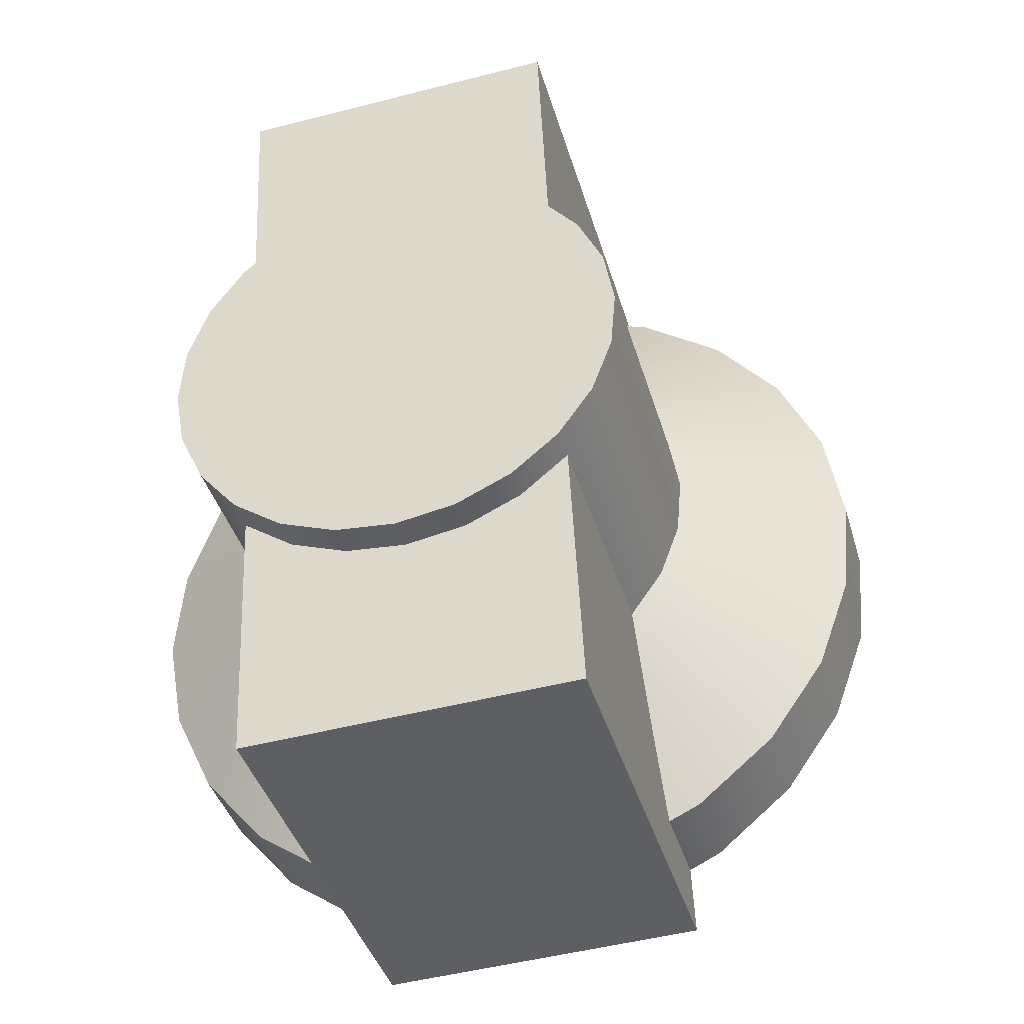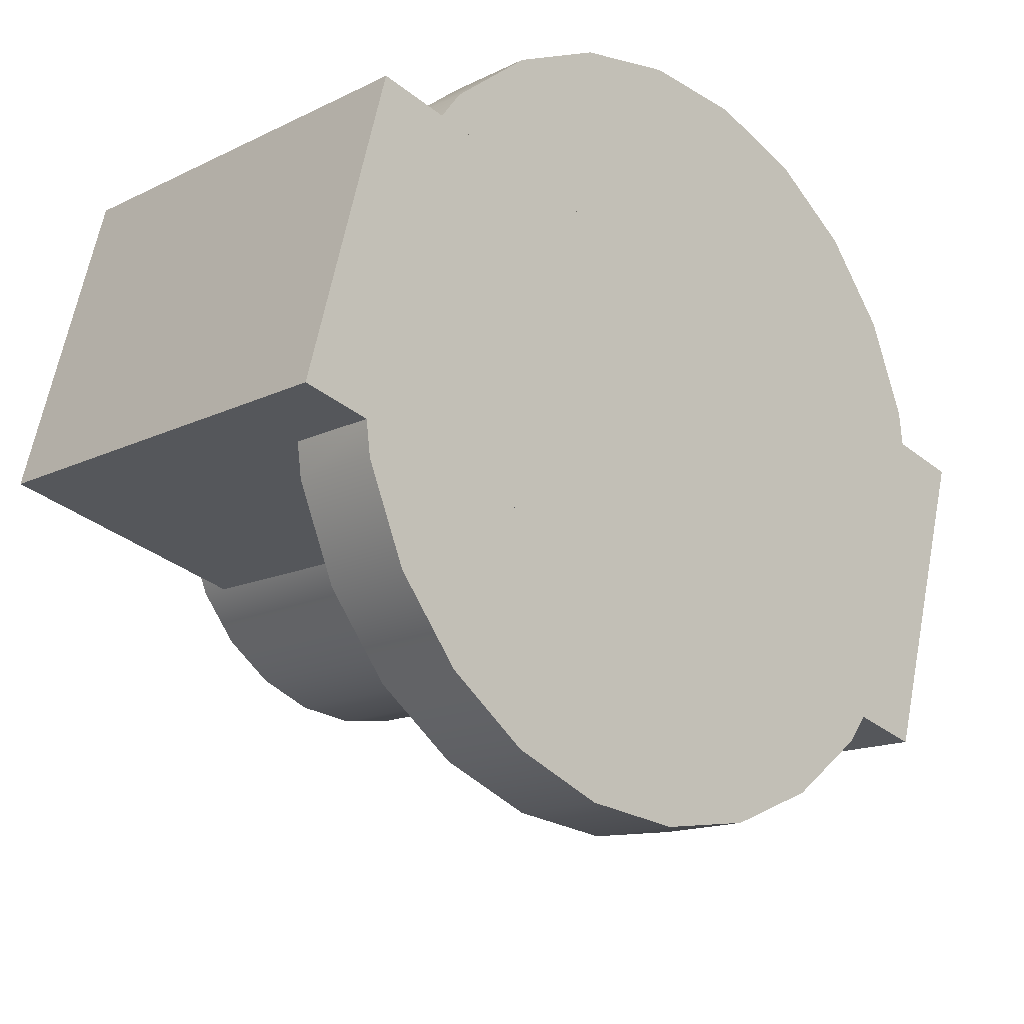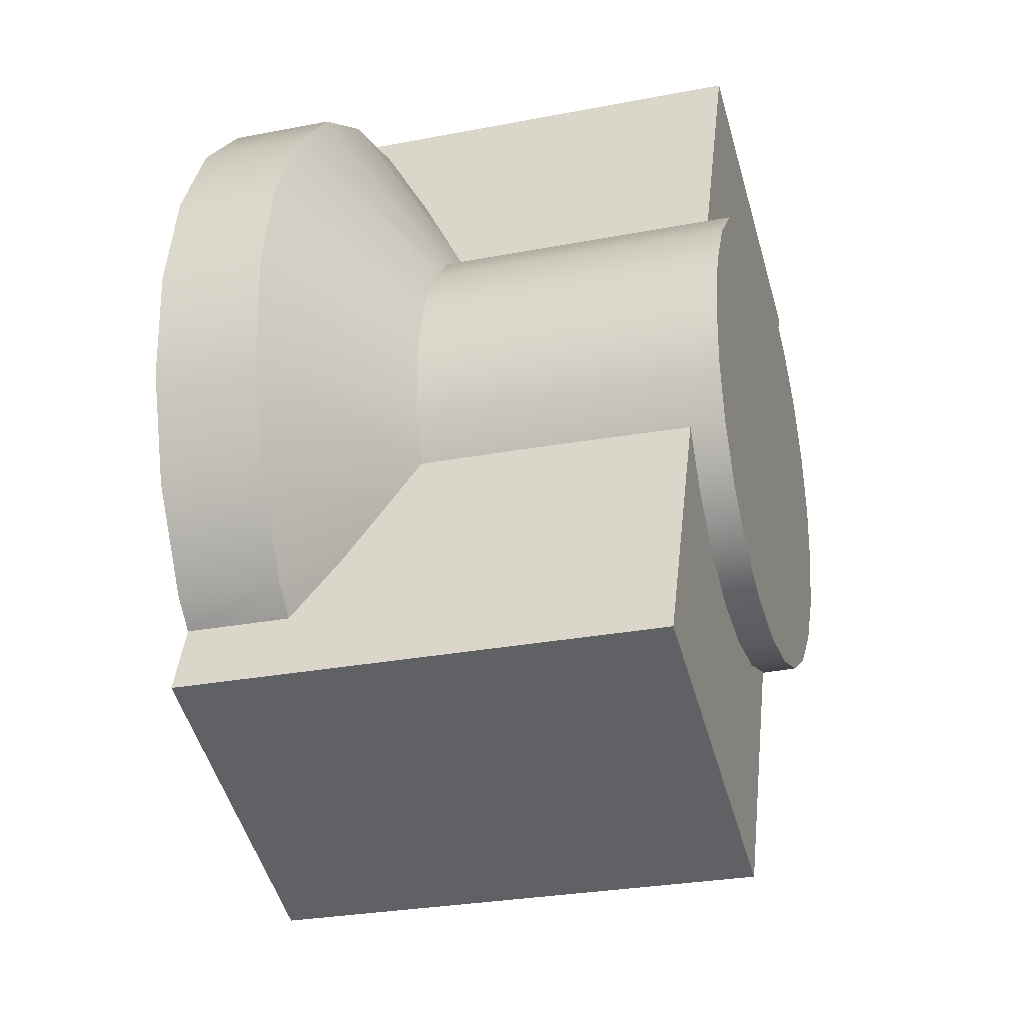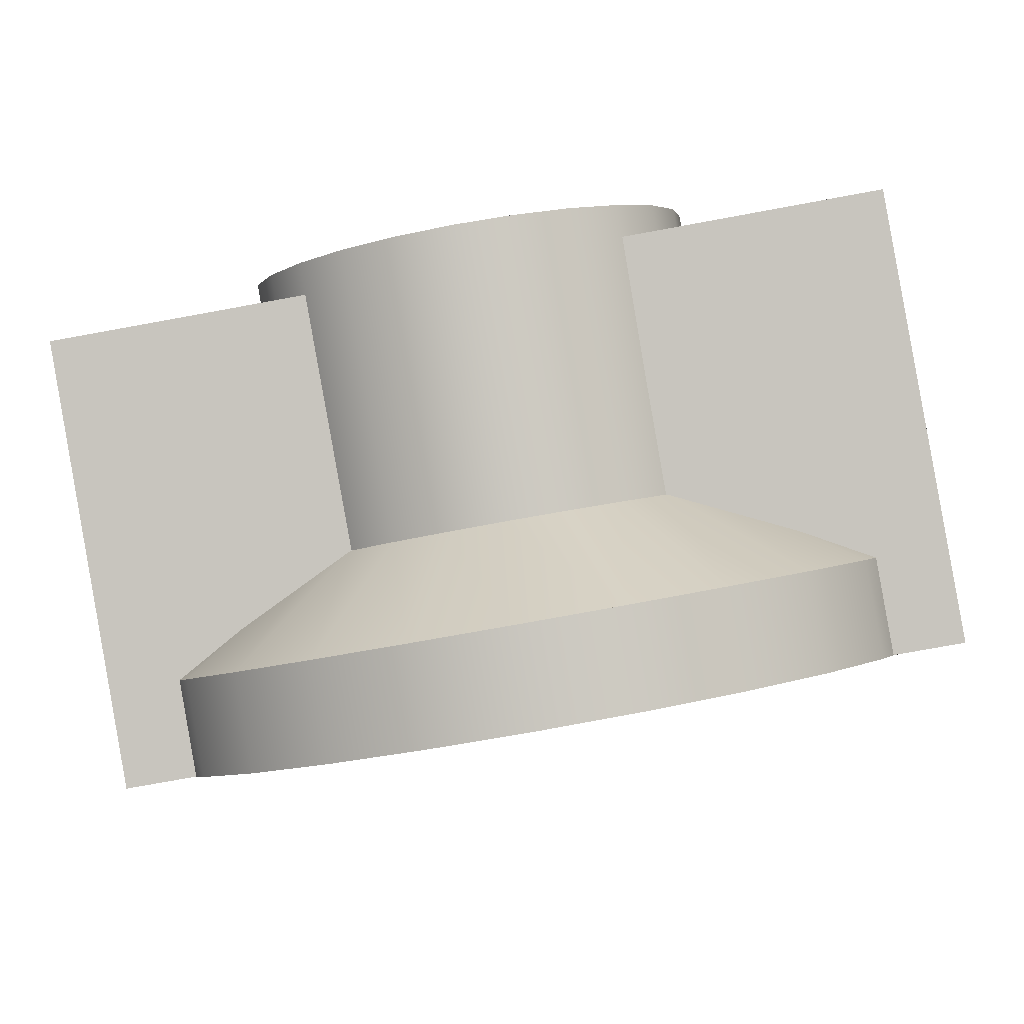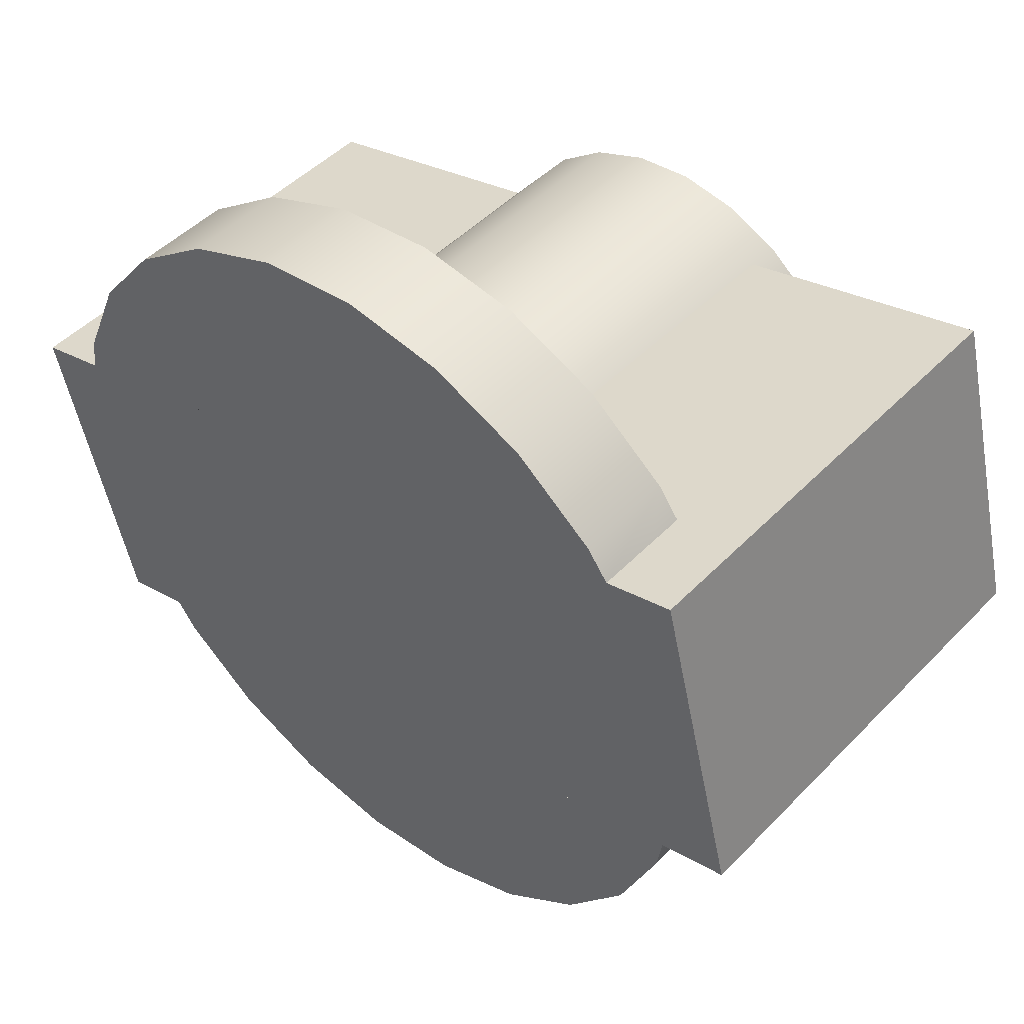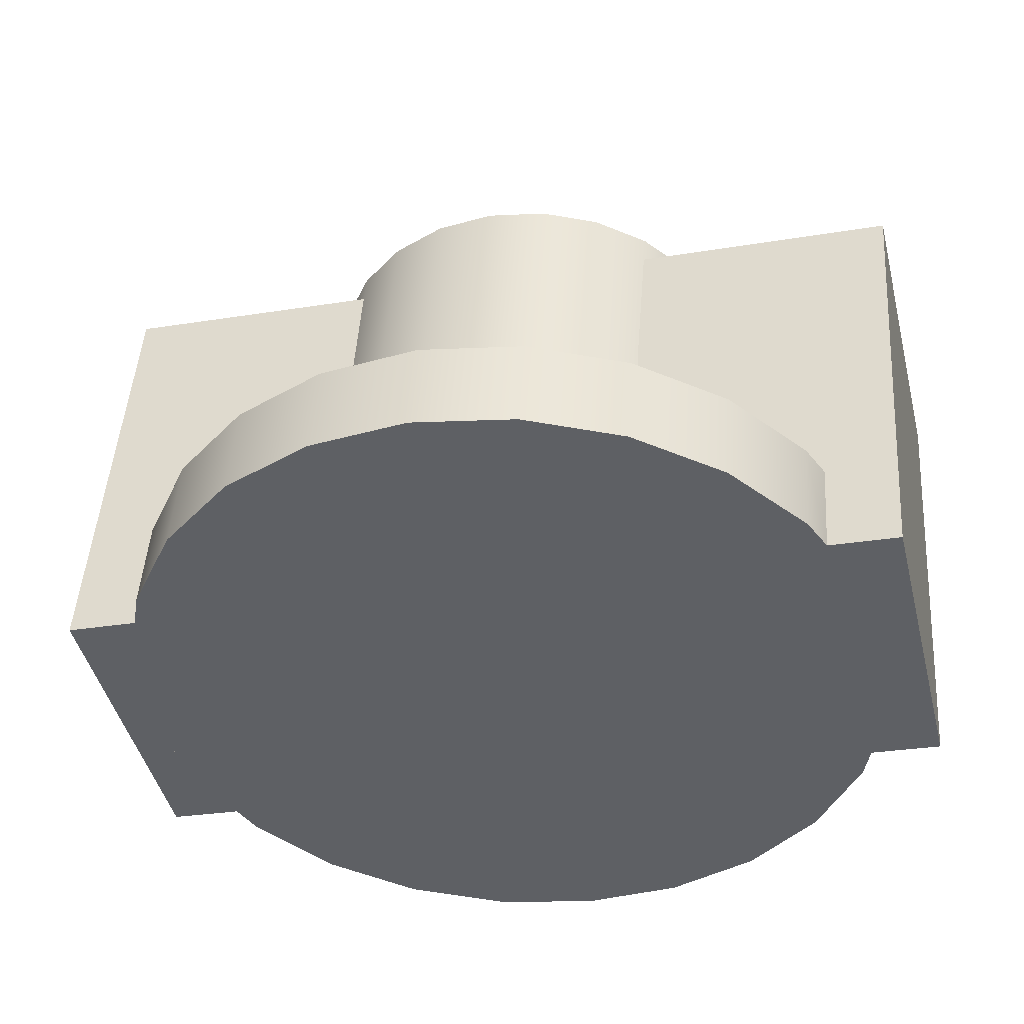
<metadata>
{"format":"obj","ext":"obj","renderer":"f3d","projection":"perspective","resolution":1024,"background":"white","views":[{"elev":49.6,"azim":87.5,"up":"+Y"},{"elev":-36.4,"azim":-45.2,"up":"+Z"},{"elev":41.9,"azim":96.2,"up":"+Z"},{"elev":-75.8,"azim":-169.6,"up":"+Z"},{"elev":26.3,"azim":43.1,"up":"+Z"},{"elev":-27.9,"azim":-165.8,"up":"+Y"}]}
</metadata>
<code>
o Group125/mesh398/mesh398-geometry#mesh398-geometry
v 0.8262 0.03803 -0.09873
v 0.8209 0.02869 -0.08994
v 0.8287 0.03716 -0.09565
v 0.8167 0.03017 -0.09521
v 0.8263 0.02755 -0.0859
v 0.8262 0.05711 -0.09336
v 0.8247 0.03903 -0.1023
v 0.8209 0.02233 -0.09173
v 0.8167 0.03732 -0.1207
v 0.8319 0.0365 -0.09329
v 0.8209 0.03881 -0.1259
v 0.8287 0.05625 -0.09029
v 0.8247 0.05812 -0.09694
v 0.814 0.0319 -0.1014
v 0.8167 0.02381 -0.097
v 0.814 0.0356 -0.1145
v 0.8327 0.02684 -0.08335
v 0.8319 0.05559 -0.08793
v 0.8263 0.02119 -0.08769
v 0.8263 0.03994 -0.13
v 0.8287 0.05412 -0.09083
v 0.8262 0.06129 -0.1082
v 0.8247 0.06028 -0.1046
v 0.8241 0.04011 -0.1062
v 0.8158 0.0244 -0.09912
v 0.8241 0.0592 -0.1008
v 0.8167 0.03096 -0.1225
v 0.8262 0.0422 -0.1136
v 0.8158 0.03037 -0.1203
v 0.8247 0.04119 -0.11
v 0.8356 0.03608 -0.09181
v 0.8356 0.05517 -0.08644
v 0.8263 0.03358 -0.1318
v 0.8287 0.04306 -0.1167
v 0.8287 0.06215 -0.1113
v 0.8131 0.03375 -0.1079
v 0.814 0.02553 -0.1031
v 0.8209 0.03244 -0.1277
v 0.814 0.02924 -0.1163
v 0.8396 0.02659 -0.08249
v 0.8327 0.02047 -0.08514
v 0.8327 0.04066 -0.1325
v 0.8319 0.06282 -0.1136
v 0.8327 0.0343 -0.1343
v 0.8319 0.04373 -0.119
v 0.8109 0.0244 -0.09912
v 0.8131 0.02738 -0.1097
v 0.8109 0.03037 -0.1203
v 0.8396 0.03594 -0.0913
v 0.8396 0.05503 -0.08594
v 0.8356 0.06323 -0.1151
v 0.8396 0.02023 -0.08428
v 0.8287 0.06005 -0.1119
v 0.8682 0.0244 -0.09912
v 0.8634 0.03037 -0.1203
v 0.8436 0.03608 -0.09181
v 0.8396 0.0409 -0.1334
v 0.8396 0.03454 -0.1352
v 0.8356 0.04414 -0.1205
v 0.8464 0.02047 -0.08514
v 0.8634 0.0244 -0.09912
v 0.8682 0.0541 -0.09078
v 0.8625 0.03096 -0.1225
v 0.8682 0.03037 -0.1203
v 0.8464 0.02684 -0.08335
v 0.8436 0.05517 -0.08644
v 0.8396 0.04428 -0.121
v 0.8396 0.06338 -0.1156
v 0.8528 0.02119 -0.08769
v 0.8464 0.0343 -0.1343
v 0.8109 0.06006 -0.112
v 0.8625 0.02381 -0.097
v 0.8651 0.02553 -0.1031
v 0.8505 0.05412 -0.09083
v 0.8651 0.02924 -0.1163
v 0.8583 0.03244 -0.1277
v 0.8651 0.0356 -0.1145
v 0.8473 0.0365 -0.09329
v 0.8473 0.05559 -0.08793
v 0.8464 0.04066 -0.1325
v 0.8436 0.04414 -0.1205
v 0.8583 0.02233 -0.09173
v 0.8528 0.02755 -0.0859
v 0.8528 0.03358 -0.1318
v 0.8109 0.0541 -0.09078
v 0.8625 0.03017 -0.09521
v 0.8682 0.06006 -0.112
v 0.8505 0.06005 -0.1119
v 0.8625 0.03732 -0.1207
v 0.866 0.02738 -0.1097
v 0.8473 0.06282 -0.1136
v 0.8436 0.06323 -0.1151
v 0.8583 0.02869 -0.08994
v 0.8651 0.0319 -0.1014
v 0.866 0.03375 -0.1079
v 0.8528 0.03994 -0.13
v 0.8583 0.03881 -0.1259
v 0.8545 0.04119 -0.11
v 0.8505 0.03716 -0.09565
v 0.8505 0.05625 -0.09029
v 0.8473 0.04373 -0.119
v 0.8529 0.03803 -0.09873
v 0.8545 0.03903 -0.1023
v 0.855 0.04011 -0.1062
v 0.8529 0.0422 -0.1136
v 0.8505 0.06215 -0.1113
v 0.8505 0.04306 -0.1167
v 0.8545 0.06028 -0.1046
v 0.855 0.0592 -0.1008
v 0.8529 0.05711 -0.09336
v 0.8545 0.05812 -0.09694
v 0.8529 0.06129 -0.1082
f 1 2 3
f 2 1 4
f 3 2 1
f 4 1 2
f 5 3 2
f 2 3 5
f 3 6 1
f 1 6 3
f 7 4 1
f 1 4 7
f 4 8 2
f 2 8 4
f 2 9 4
f 4 9 2
f 3 5 10
f 10 5 3
f 8 5 2
f 2 5 8
f 5 11 2
f 2 11 5
f 6 3 12
f 12 3 6
f 13 1 6
f 6 1 13
f 4 7 14
f 14 7 4
f 1 13 7
f 7 13 1
f 8 4 15
f 15 4 8
f 2 11 9
f 9 11 2
f 4 9 16
f 16 9 4
f 17 10 5
f 5 10 17
f 18 3 10
f 10 3 18
f 5 8 19
f 19 8 5
f 5 20 11
f 11 20 5
f 12 3 21
f 21 3 12
f 12 22 6
f 6 22 12
f 6 23 13
f 13 23 6
f 24 14 7
f 7 14 24
f 14 25 4
f 4 25 14
f 4 16 14
f 14 16 4
f 26 7 13
f 13 7 26
f 4 25 15
f 15 25 4
f 25 8 15
f 15 8 25
f 11 27 9
f 9 27 11
f 28 11 9
f 9 11 28
f 9 29 16
f 16 29 9
f 30 9 16
f 16 9 30
f 10 17 31
f 31 17 10
f 19 17 5
f 5 17 19
f 17 20 5
f 5 20 17
f 3 18 21
f 21 18 3
f 10 32 18
f 18 32 10
f 25 19 8
f 8 19 25
f 33 11 20
f 20 11 33
f 34 20 11
f 11 20 34
f 21 18 12
f 12 18 21
f 12 35 22
f 22 35 12
f 6 22 23
f 23 22 6
f 13 23 26
f 26 23 13
f 14 24 36
f 36 24 14
f 7 26 24
f 24 26 7
f 25 14 37
f 37 14 25
f 14 16 36
f 36 16 14
f 27 11 38
f 38 11 27
f 29 9 27
f 27 9 29
f 11 28 34
f 34 28 11
f 9 30 28
f 28 30 9
f 16 29 39
f 39 29 16
f 16 24 30
f 30 24 16
f 40 31 17
f 17 31 40
f 32 10 31
f 31 10 32
f 17 19 41
f 41 19 17
f 17 42 20
f 20 42 17
f 32 43 18
f 18 43 32
f 25 41 19
f 19 41 25
f 11 33 38
f 38 33 11
f 20 44 33
f 33 44 20
f 20 34 45
f 45 34 20
f 18 43 12
f 12 43 18
f 12 43 35
f 35 43 12
f 35 28 22
f 22 28 35
f 22 30 23
f 23 30 22
f 23 24 26
f 26 24 23
f 24 16 36
f 36 16 24
f 36 37 14
f 14 37 36
f 46 37 25
f 25 37 46
f 29 25 37
f 37 25 29
f 16 47 36
f 36 47 16
f 38 29 27
f 27 29 38
f 35 34 28
f 28 34 35
f 30 22 28
f 28 22 30
f 39 48 29
f 29 48 39
f 29 37 39
f 39 37 29
f 47 16 39
f 39 16 47
f 24 23 30
f 30 23 24
f 31 40 49
f 49 40 31
f 41 40 17
f 17 40 41
f 40 42 17
f 17 42 40
f 31 50 32
f 32 50 31
f 44 20 42
f 42 20 44
f 45 42 20
f 20 42 45
f 32 51 43
f 43 51 32
f 25 52 41
f 41 52 25
f 33 29 38
f 38 29 33
f 44 29 33
f 33 29 44
f 53 45 34
f 34 45 53
f 43 53 35
f 35 53 43
f 37 36 47
f 47 36 37
f 37 46 47
f 47 46 37
f 25 54 46
f 46 54 25
f 55 25 29
f 29 25 55
f 34 35 53
f 53 35 34
f 48 39 47
f 47 39 48
f 48 55 29
f 29 55 48
f 39 37 47
f 47 37 39
f 40 56 49
f 49 56 40
f 50 31 49
f 49 31 50
f 40 41 52
f 52 41 40
f 40 57 42
f 42 57 40
f 50 51 32
f 32 51 50
f 42 58 44
f 44 58 42
f 42 45 59
f 59 45 42
f 59 43 51
f 51 43 59
f 25 60 52
f 52 60 25
f 58 29 44
f 44 29 58
f 45 53 43
f 43 53 45
f 48 47 46
f 46 47 48
f 54 25 61
f 61 25 54
f 46 54 62
f 62 54 46
f 55 61 25
f 25 61 55
f 29 63 55
f 55 63 29
f 55 48 64
f 64 48 55
f 56 40 65
f 65 40 56
f 66 49 56
f 56 49 66
f 49 66 50
f 50 66 49
f 52 65 40
f 40 65 52
f 65 57 40
f 40 57 65
f 58 42 57
f 57 42 58
f 42 67 57
f 57 67 42
f 50 68 51
f 51 68 50
f 43 59 45
f 45 59 43
f 67 42 59
f 59 42 67
f 51 67 59
f 59 67 51
f 25 69 60
f 60 69 25
f 65 52 60
f 60 52 65
f 70 29 58
f 58 29 70
f 46 71 48
f 48 71 46
f 72 25 61
f 61 25 72
f 73 54 61
f 61 54 73
f 64 62 54
f 54 62 64
f 46 62 74
f 74 62 46
f 75 61 55
f 55 61 75
f 63 29 76
f 76 29 63
f 63 77 55
f 55 77 63
f 64 48 71
f 71 48 64
f 64 75 55
f 55 75 64
f 65 78 56
f 56 78 65
f 56 79 66
f 66 79 56
f 66 68 50
f 50 68 66
f 65 80 57
f 57 80 65
f 57 70 58
f 58 70 57
f 81 57 67
f 67 57 81
f 67 51 68
f 68 51 67
f 25 82 69
f 69 82 25
f 83 60 69
f 69 60 83
f 60 83 65
f 65 83 60
f 84 29 70
f 70 29 84
f 71 46 85
f 85 46 71
f 25 72 82
f 82 72 25
f 61 86 72
f 72 86 61
f 54 73 64
f 64 73 54
f 75 73 61
f 61 73 75
f 73 86 61
f 61 86 73
f 62 64 87
f 87 64 62
f 62 88 74
f 74 88 62
f 21 46 74
f 74 46 21
f 55 77 75
f 75 77 55
f 76 29 84
f 84 29 76
f 76 89 63
f 63 89 76
f 77 63 89
f 89 63 77
f 64 71 53
f 53 71 64
f 75 64 90
f 90 64 75
f 78 65 83
f 83 65 78
f 79 56 78
f 78 56 79
f 79 91 66
f 66 91 79
f 66 92 68
f 68 92 66
f 83 80 65
f 65 80 83
f 70 57 80
f 80 57 70
f 57 81 80
f 80 81 57
f 68 81 67
f 67 81 68
f 93 69 82
f 82 69 93
f 69 93 83
f 83 93 69
f 80 84 70
f 70 84 80
f 46 21 85
f 85 21 46
f 21 71 85
f 85 71 21
f 72 93 82
f 82 93 72
f 93 72 86
f 86 72 93
f 64 73 90
f 90 73 64
f 73 75 90
f 90 75 73
f 86 73 94
f 94 73 86
f 64 88 87
f 87 88 64
f 88 62 87
f 87 62 88
f 74 88 53
f 53 88 74
f 74 53 21
f 21 53 74
f 95 75 77
f 77 75 95
f 96 76 84
f 84 76 96
f 89 76 97
f 97 76 89
f 89 98 77
f 77 98 89
f 94 77 89
f 89 77 94
f 21 53 71
f 71 53 21
f 88 64 53
f 53 64 88
f 75 95 90
f 90 95 75
f 83 99 78
f 78 99 83
f 78 74 79
f 79 74 78
f 100 91 79
f 79 91 100
f 66 91 92
f 92 91 66
f 81 68 92
f 92 68 81
f 83 96 80
f 80 96 83
f 101 80 81
f 81 80 101
f 93 96 83
f 83 96 93
f 99 83 93
f 93 83 99
f 84 80 96
f 96 80 84
f 86 97 93
f 93 97 86
f 102 93 86
f 86 93 102
f 90 94 73
f 73 94 90
f 94 89 86
f 86 89 94
f 103 86 94
f 94 86 103
f 77 94 95
f 95 94 77
f 77 104 95
f 95 104 77
f 76 96 97
f 97 96 76
f 86 89 97
f 97 89 86
f 97 105 89
f 89 105 97
f 98 89 105
f 105 89 98
f 104 77 98
f 98 77 104
f 94 90 95
f 95 90 94
f 74 78 99
f 99 78 74
f 79 74 100
f 100 74 79
f 100 106 91
f 91 106 100
f 101 92 91
f 91 92 101
f 92 101 81
f 81 101 92
f 80 101 96
f 96 101 80
f 93 97 96
f 96 97 93
f 93 102 99
f 99 102 93
f 86 103 102
f 102 103 86
f 94 104 103
f 103 104 94
f 104 94 95
f 95 94 104
f 96 107 97
f 97 107 96
f 105 97 107
f 107 97 105
f 105 108 98
f 98 108 105
f 98 109 104
f 104 109 98
f 99 100 74
f 74 100 99
f 110 106 100
f 100 106 110
f 88 91 106
f 106 91 88
f 91 107 101
f 101 107 91
f 107 96 101
f 101 96 107
f 102 100 99
f 99 100 102
f 103 110 102
f 102 110 103
f 104 111 103
f 103 111 104
f 107 112 105
f 105 112 107
f 108 105 112
f 112 105 108
f 109 98 108
f 108 98 109
f 111 104 109
f 109 104 111
f 110 112 106
f 106 112 110
f 100 102 110
f 110 102 100
f 107 91 88
f 88 91 107
f 106 107 88
f 88 107 106
f 110 103 111
f 111 103 110
f 107 106 112
f 112 106 107
f 111 108 112
f 112 108 111
f 108 111 109
f 109 111 108
f 111 112 110
f 110 112 111

</code>
